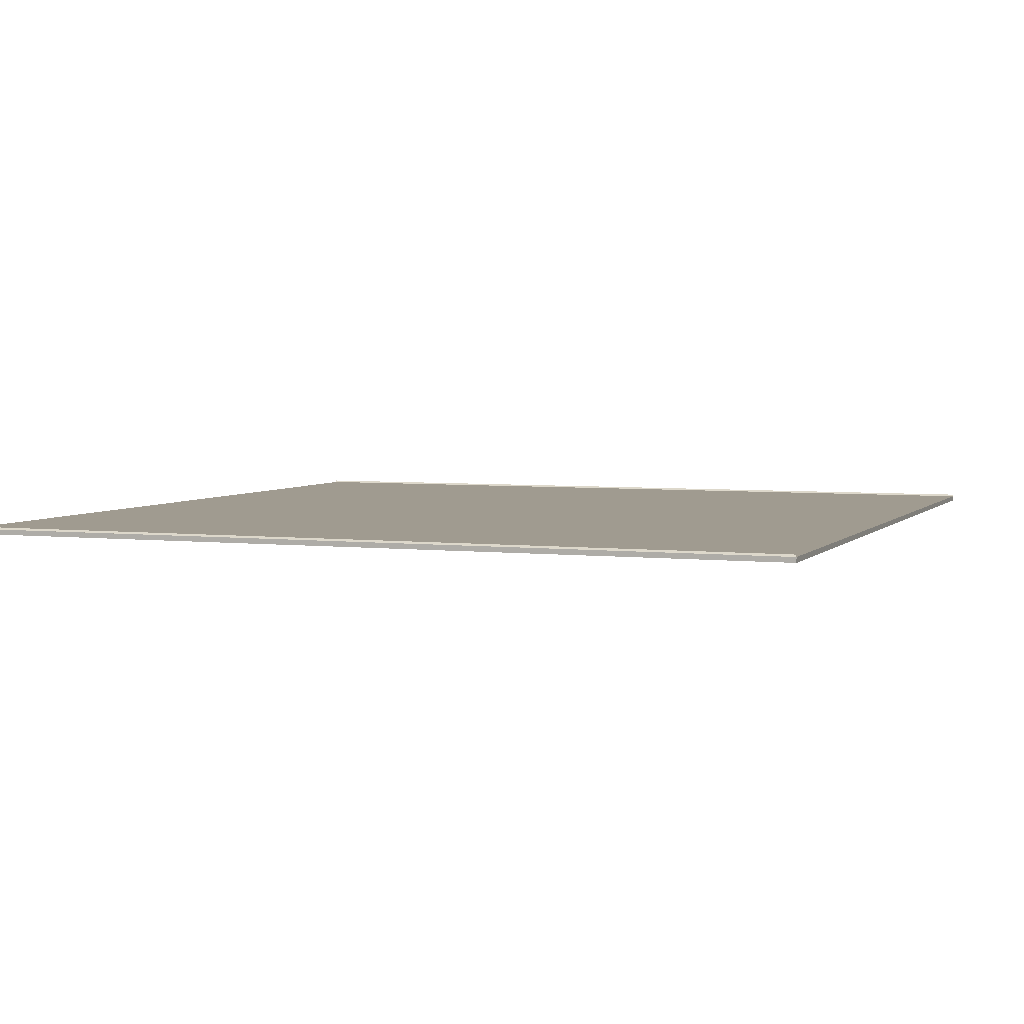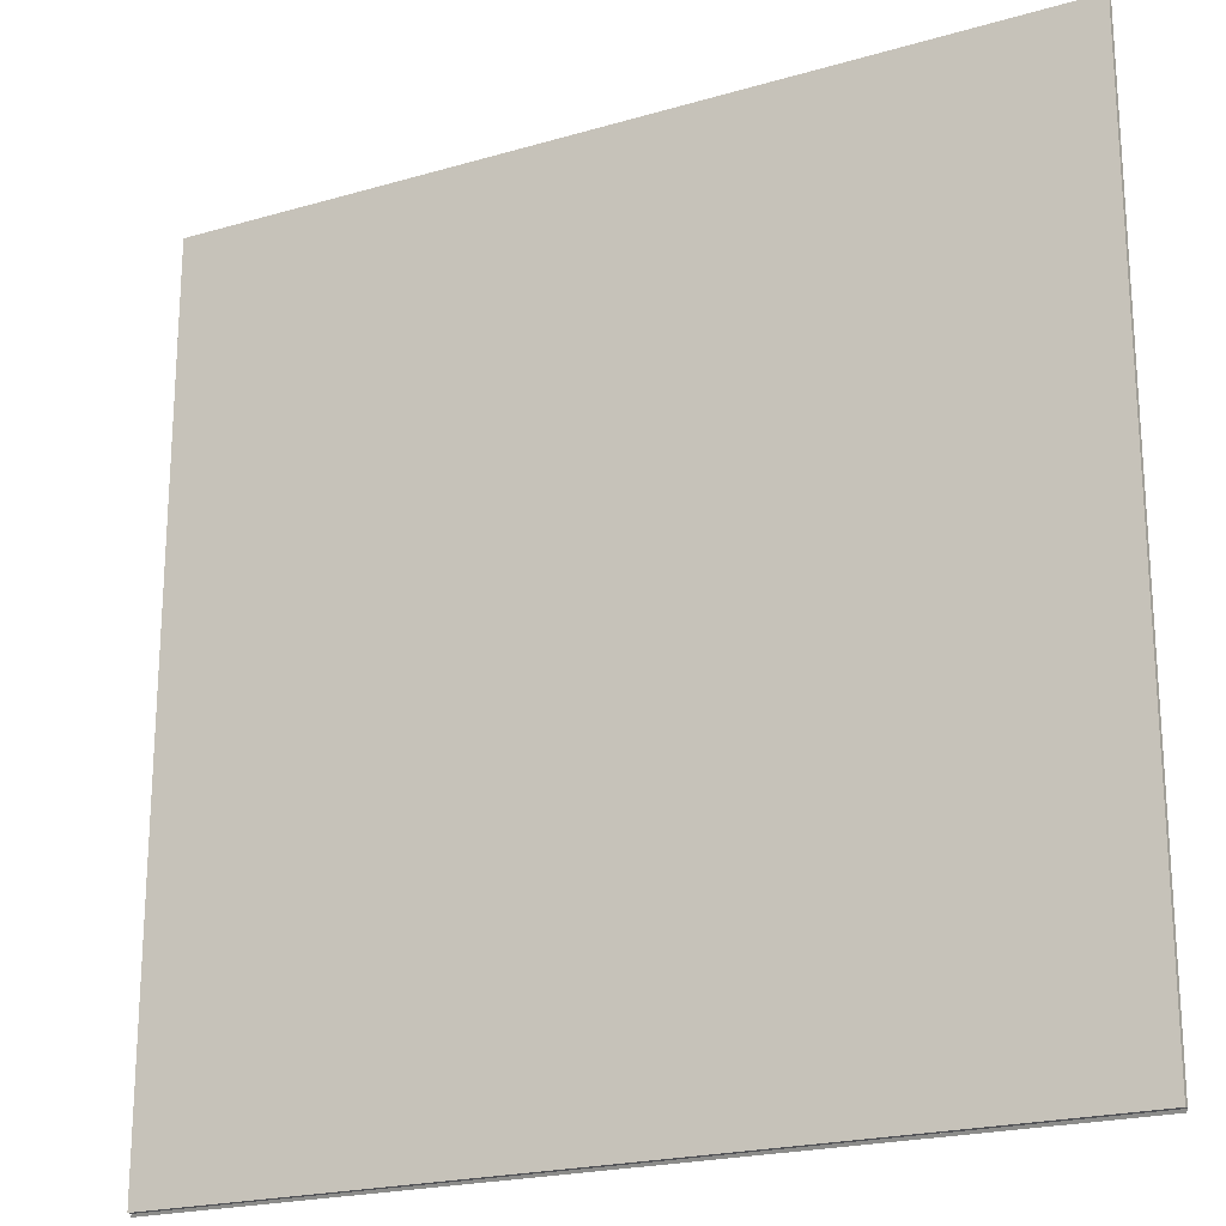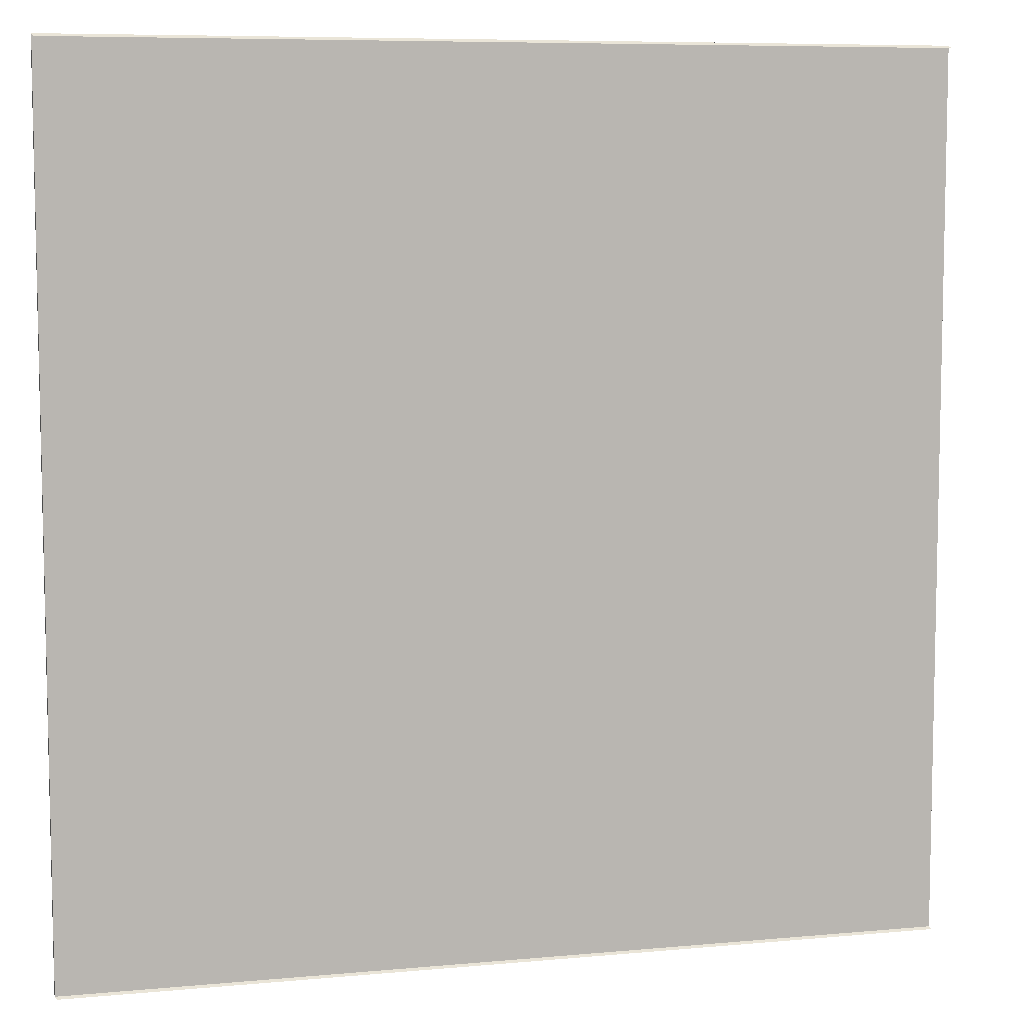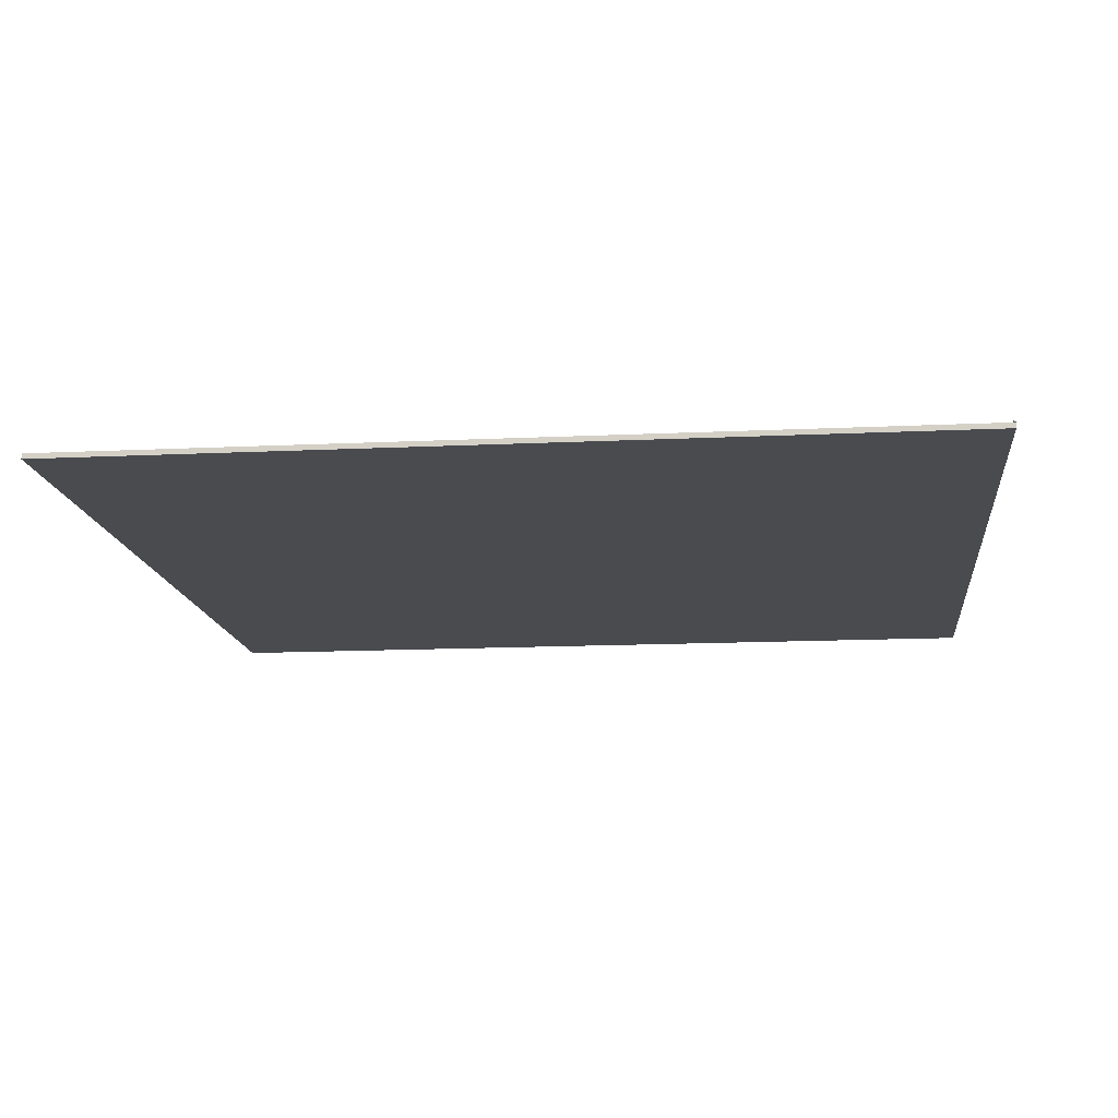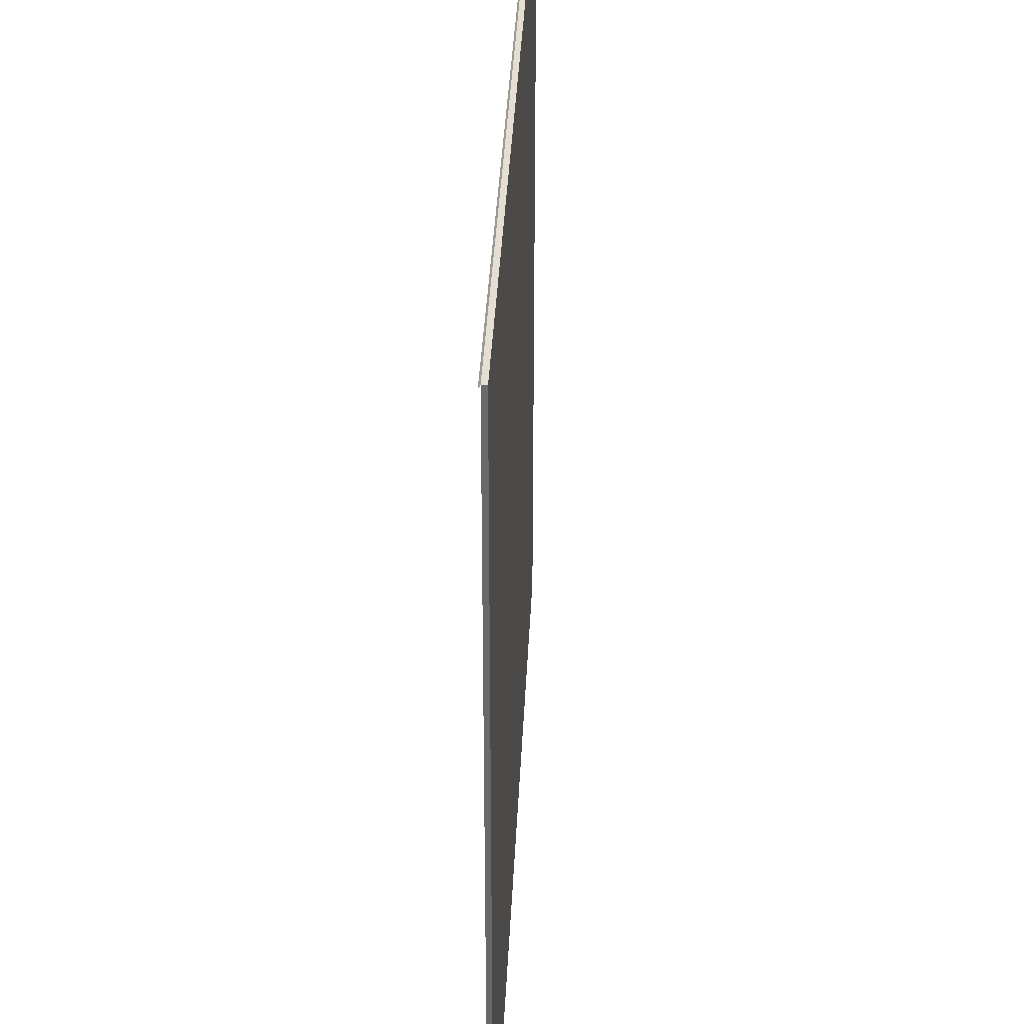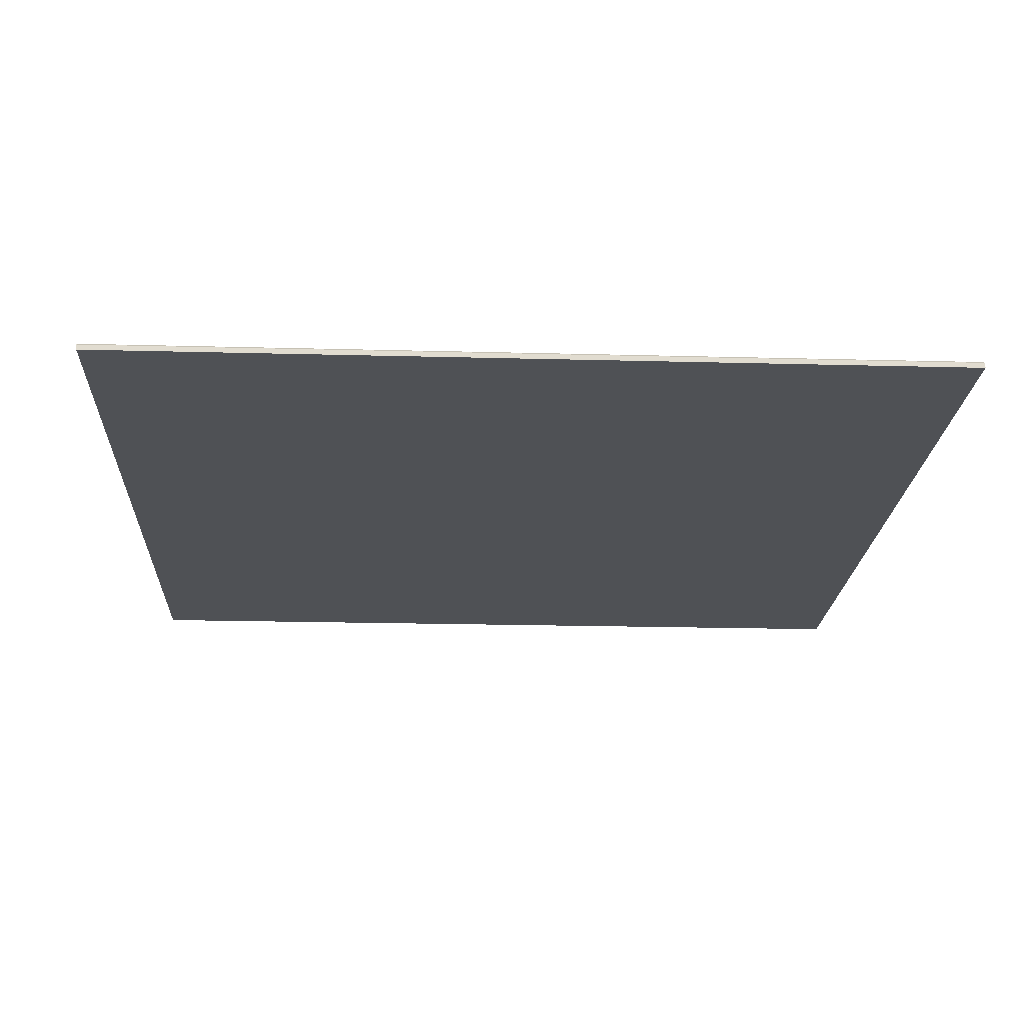
<metadata>
{"format":"obj","ext":"obj","renderer":"f3d","projection":"perspective","resolution":1024,"background":"white","views":[{"elev":4.2,"azim":20.9,"up":"+Y"},{"elev":-21.2,"azim":27.5,"up":"+Z"},{"elev":7.6,"azim":165.3,"up":"+Z"},{"elev":-13.9,"azim":-83.9,"up":"+Y"},{"elev":37.0,"azim":-87.3,"up":"+Z"},{"elev":-20.0,"azim":-2.8,"up":"+Y"}]}
</metadata>
<code>
o Cube.002_Cube.005
v 3.929 2.35 2.27
v 3.929 2.382 2.27
v 3.929 2.35 -3.067
v 3.929 2.382 -3.067
v -1.383 2.35 2.27
v -1.383 2.382 2.27
v -1.383 2.35 -3.067
v -1.383 2.382 -3.067
v 3.929 2.382 2.27
v 3.929 2.382 -3.067
v -1.383 2.382 2.27
v -1.383 2.382 -3.067
v 3.917 2.361 2.255
v 3.917 2.361 -3.081
v 3.917 2.393 2.255
v 3.917 2.393 -3.081
v -1.395 2.393 2.255
v -1.395 2.393 -3.081
v 3.917 2.361 -0.4132
v 1.261 2.393 -3.081
v 1.261 2.393 2.255
f 1 3 4 2
f 3 7 8 4
f 7 5 6 8
f 5 1 2 6
f 3 1 5 7
f 8 6 2 4
f 6 11 9 2
f 4 10 12 8
f 2 9 10 4
f 11 17 21 15 9
f 10 16 20 18 12
f 3 14 19 13 1

</code>
